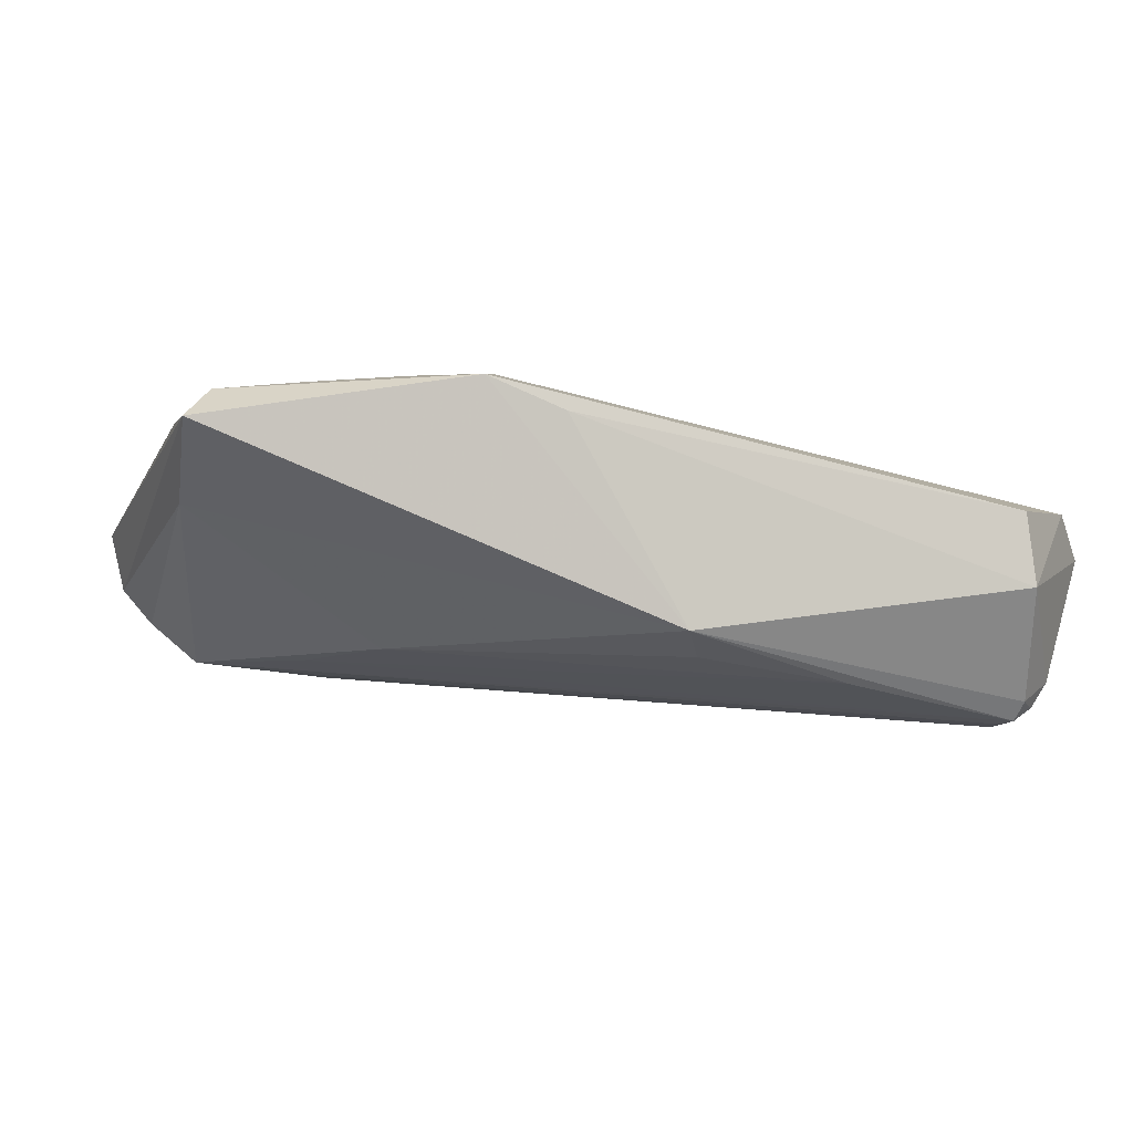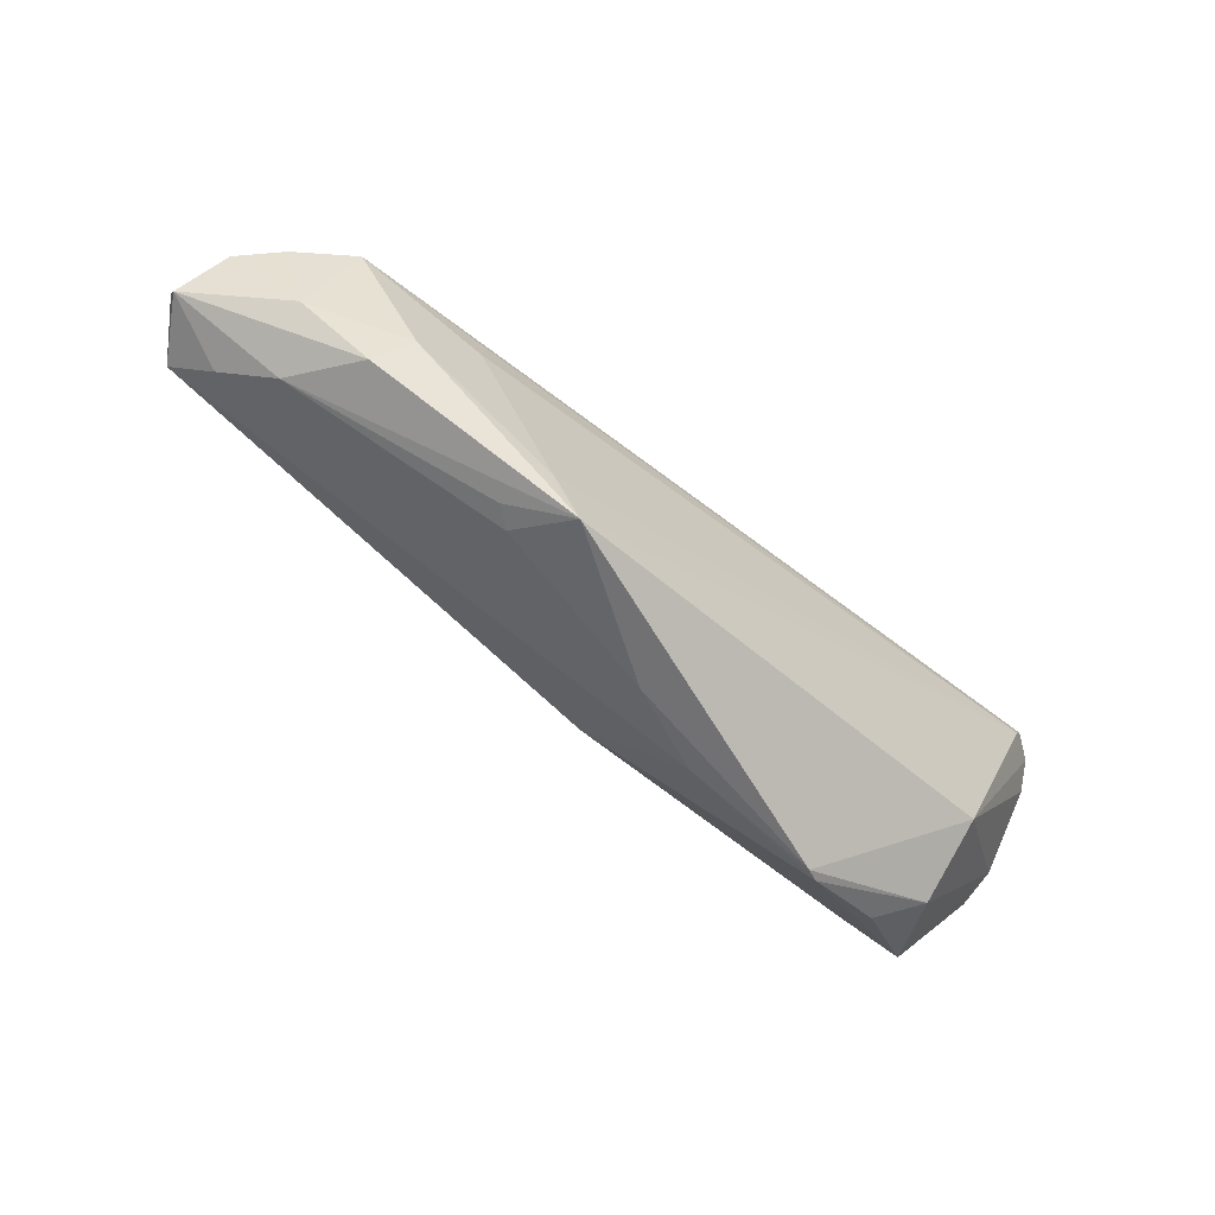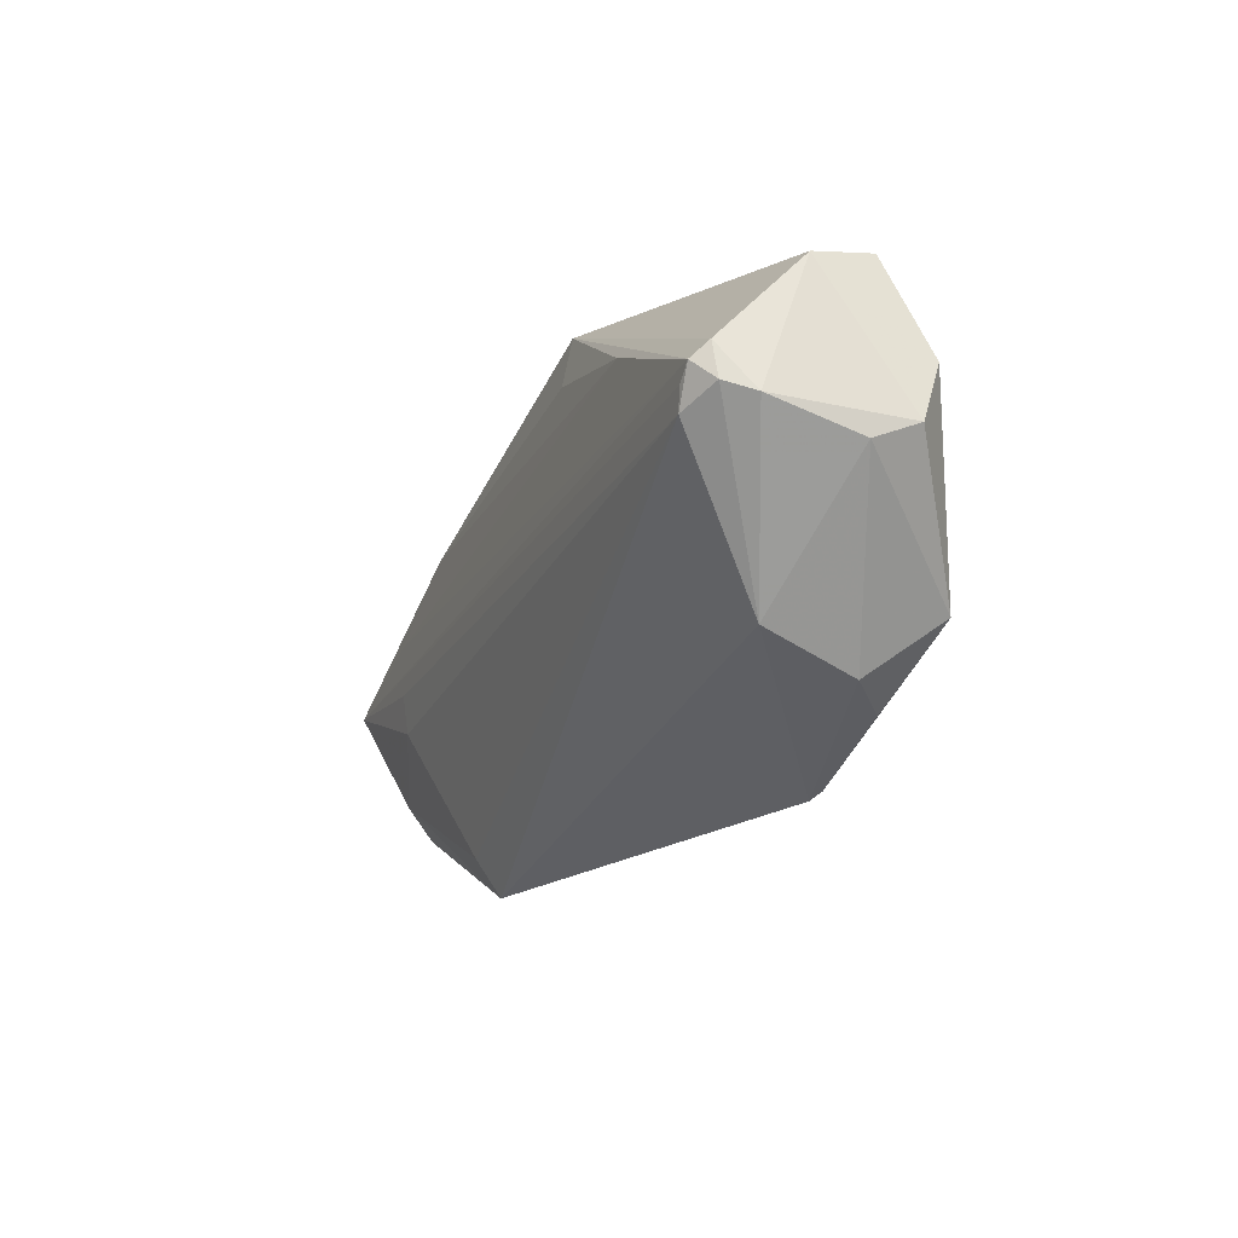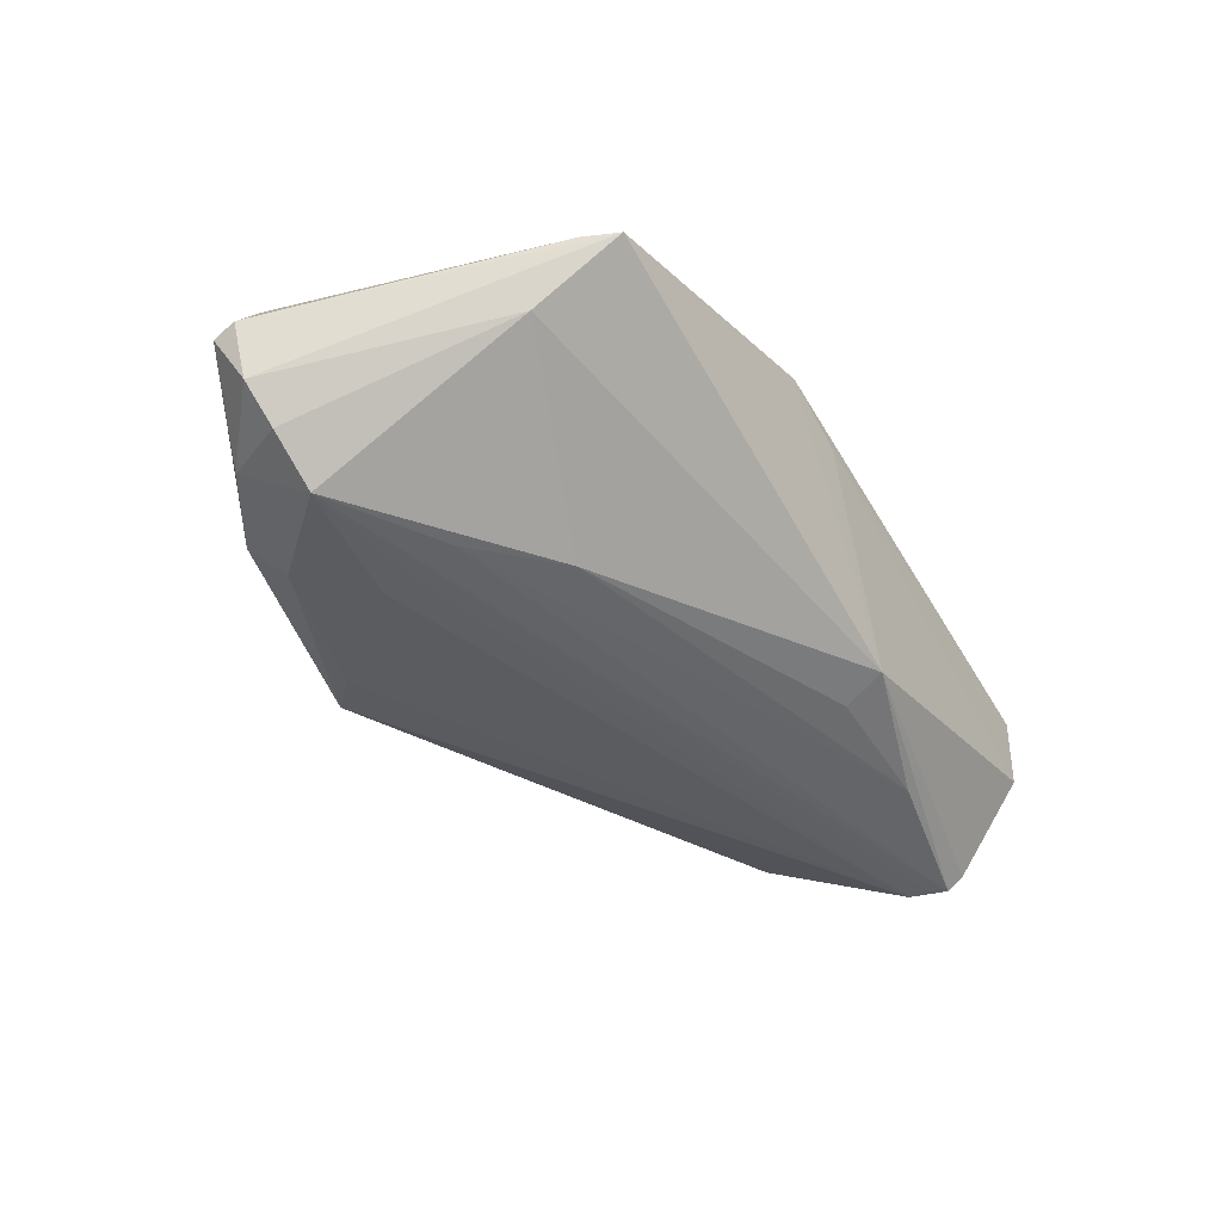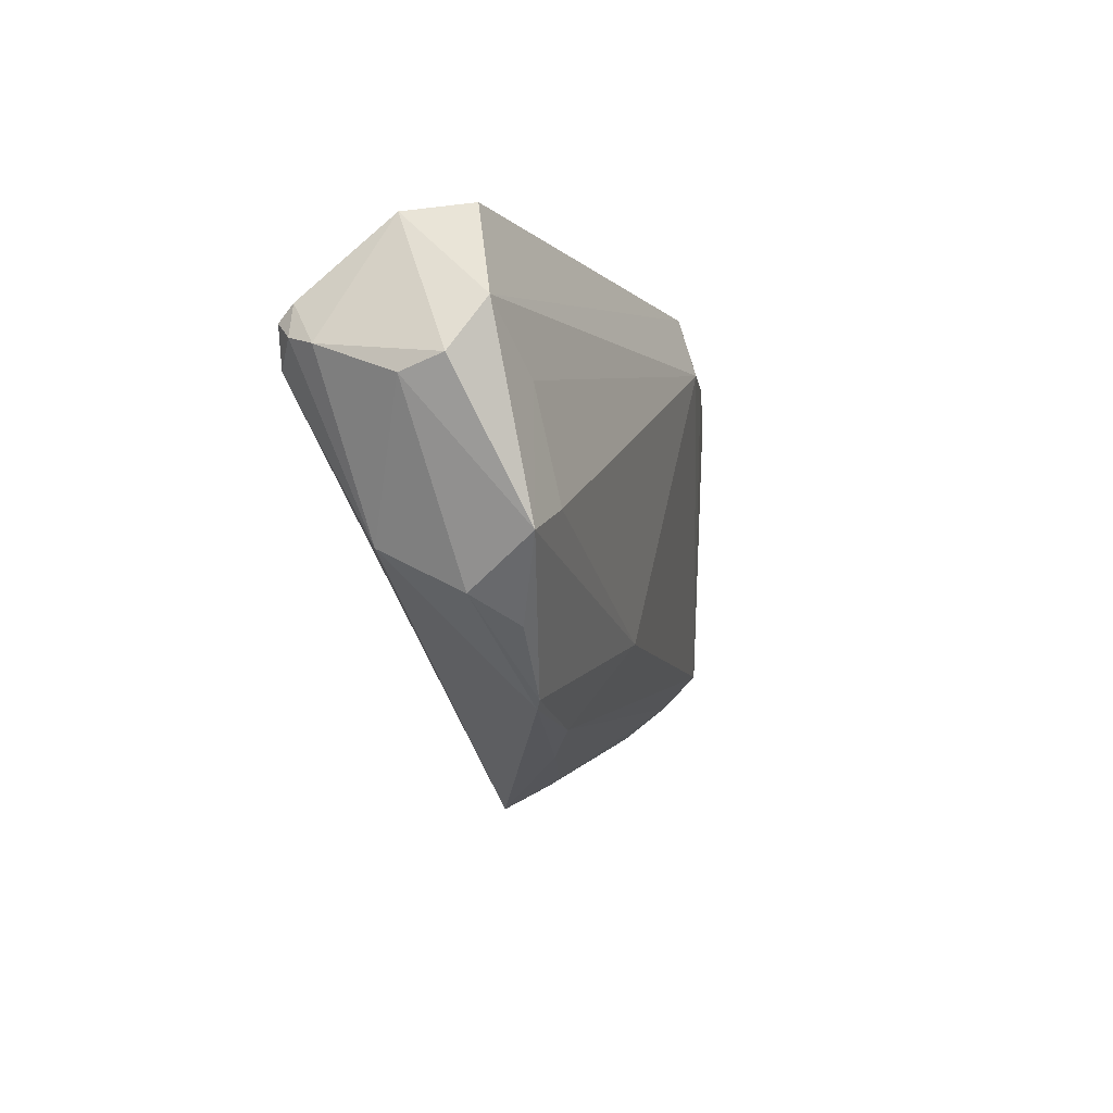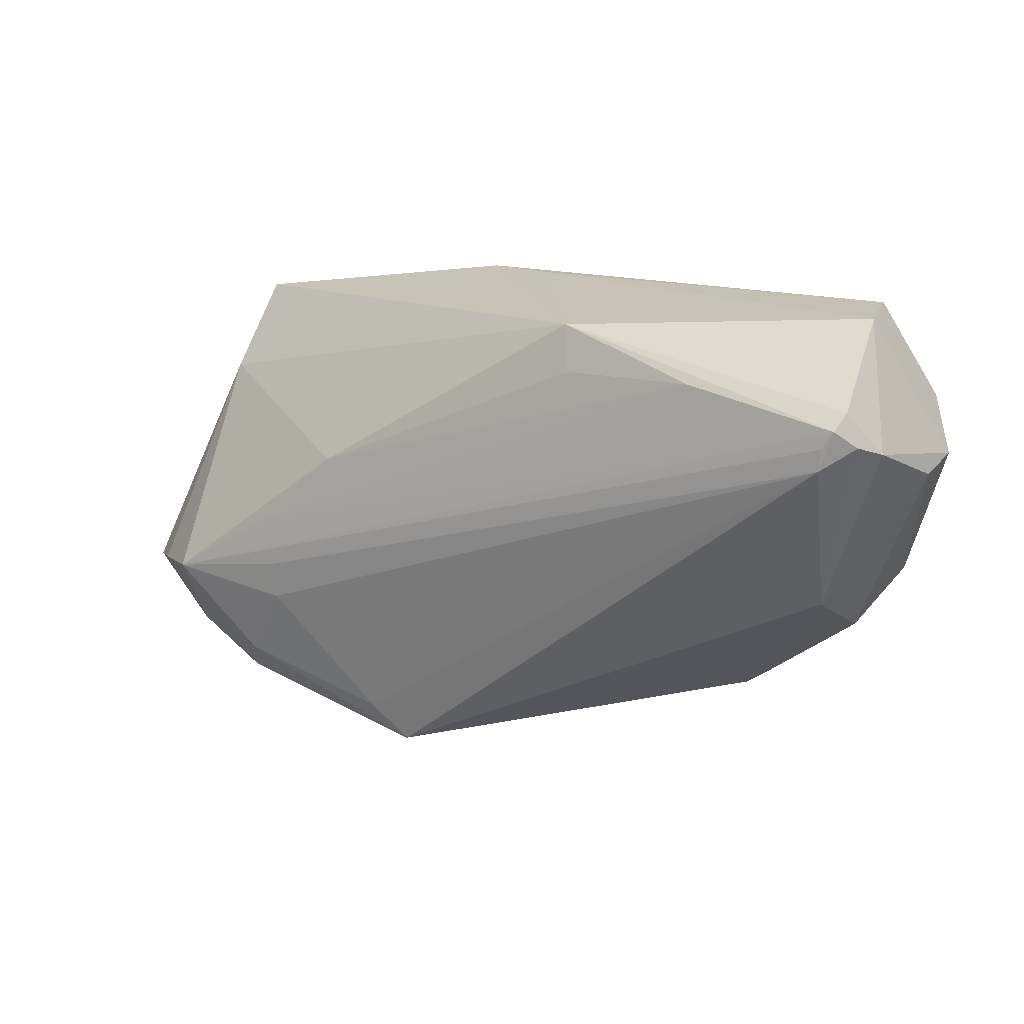
<metadata>
{"format":"obj","ext":"obj","renderer":"f3d","projection":"perspective","resolution":1024,"background":"white","views":[{"elev":77.4,"azim":-172.9,"up":"+Y"},{"elev":-80.0,"azim":142.7,"up":"+Y"},{"elev":-4.4,"azim":-113.2,"up":"+Y"},{"elev":-44.8,"azim":120.6,"up":"+Z"},{"elev":-6.3,"azim":-74.6,"up":"+Y"},{"elev":13.8,"azim":-148.5,"up":"+Y"}]}
</metadata>
<code>
v 0.04909 0.01937 0.006857
v 0.01807 -0.0322 -0.01092
v -0.01345 -0.02704 0.006455
v -0.04696 0.008907 0.01174
v -0.05583 0.01233 -0.00985
v -0.01327 0.02482 -0.01131
v 0.03363 -0.005994 -0.01499
v -0.05862 0.01007 0.005757
v 0.01319 0.02813 0.01463
v -0.003317 -0.03006 0.002072
v 0.003344 0.02813 0.01149
v -0.058 0.008286 0.0004059
v 0.06236 -0.01984 -0.0006039
v 0.05044 -0.02471 -0.008602
v -0.03297 -0.02429 0.008492
v -0.04274 -0.01688 0.009461
v 0.03417 0.02105 0.01331
v 0.04721 -0.02655 -0.0008844
v -0.04335 -0.004444 0.01392
v 0.03786 -0.02622 -0.01284
v 0.03193 -0.0123 -0.0156
v -0.05011 0.01067 -0.0156
v 0.06002 -0.01649 -0.006977
v -0.05528 0.01653 0.009462
v 0.04729 0.02402 0.006641
v -0.032 0.0192 -0.01408
v 0.05352 -0.02191 0.003446
v -0.05179 0.0156 -0.0154
v 0.0407 -0.03054 -0.008763
v -0.05034 0.01337 -0.0156
v -0.05093 -0.007534 0.01308
v 0.02238 0.02052 0.01568
v -0.05405 0.01351 -0.01328
v 0.04531 0.02021 0.01132
v 0.04865 -0.01476 -0.01558
v -0.049 0.02813 0.006206
v 0.02084 -0.0335 -0.00532
v -0.01466 0.01909 -0.01313
v -0.05101 0.0272 -0.002132
v 0.06285 -0.01668 0.0001814
v -0.05252 0.01758 -0.01335
v 0.05849 -0.01703 0.006969
v 0.02302 0.003632 -0.01399
v 0.04835 0.01287 -0.001199
v 0.01249 0.0204 0.01711
v -0.002714 -0.01619 0.01222
v -0.03134 -0.02531 0.007759
v 0.01855 -0.03263 -0.003271
v -0.04718 -0.008486 -0.005847
v -0.04769 -0.01362 0.004667
v 0.03171 -0.01708 -0.01511
v 0.01342 -0.03671 -0.009461
v 0.05537 -0.01545 -0.01115
f 5 8 39
f 49 52 47
f 47 52 10
f 52 49 22
f 12 8 5
f 5 49 12
f 12 31 8
f 9 25 6
f 6 25 44
f 8 31 24
f 36 39 24
f 24 39 8
f 24 9 36
f 48 10 52
f 10 48 3
f 47 10 3
f 50 12 49
f 31 12 50
f 50 16 31
f 50 49 47
f 29 18 52
f 29 13 18
f 14 13 29
f 11 39 36
f 36 9 11
f 6 39 11
f 11 9 6
f 6 44 43
f 43 44 35
f 35 44 53
f 53 14 35
f 23 25 40
f 23 44 25
f 23 53 44
f 40 13 23
f 23 13 14
f 14 53 23
f 40 25 1
f 25 9 34
f 34 1 25
f 4 24 31
f 31 16 15
f 47 3 15
f 15 50 47
f 16 50 15
f 19 4 31
f 52 18 37
f 37 48 52
f 18 48 37
f 27 48 18
f 27 3 48
f 18 13 27
f 52 22 2
f 22 51 2
f 35 51 21
f 21 51 22
f 6 26 28
f 35 14 20
f 14 29 20
f 20 51 35
f 20 29 52
f 20 2 51
f 52 2 20
f 38 26 6
f 6 43 38
f 38 43 26
f 7 43 35
f 26 43 7
f 35 28 7
f 7 28 26
f 9 24 45
f 24 4 45
f 4 19 45
f 46 15 3
f 31 15 46
f 46 19 31
f 46 45 19
f 30 28 35
f 22 28 30
f 35 21 30
f 30 21 22
f 33 28 22
f 33 49 5
f 33 22 49
f 41 39 6
f 6 28 41
f 28 33 41
f 5 39 41
f 41 33 5
f 9 45 32
f 3 27 42
f 42 46 3
f 45 46 42
f 42 32 45
f 34 32 42
f 40 1 42
f 1 34 42
f 42 13 40
f 42 27 13
f 17 34 9
f 9 32 17
f 17 32 34

</code>
